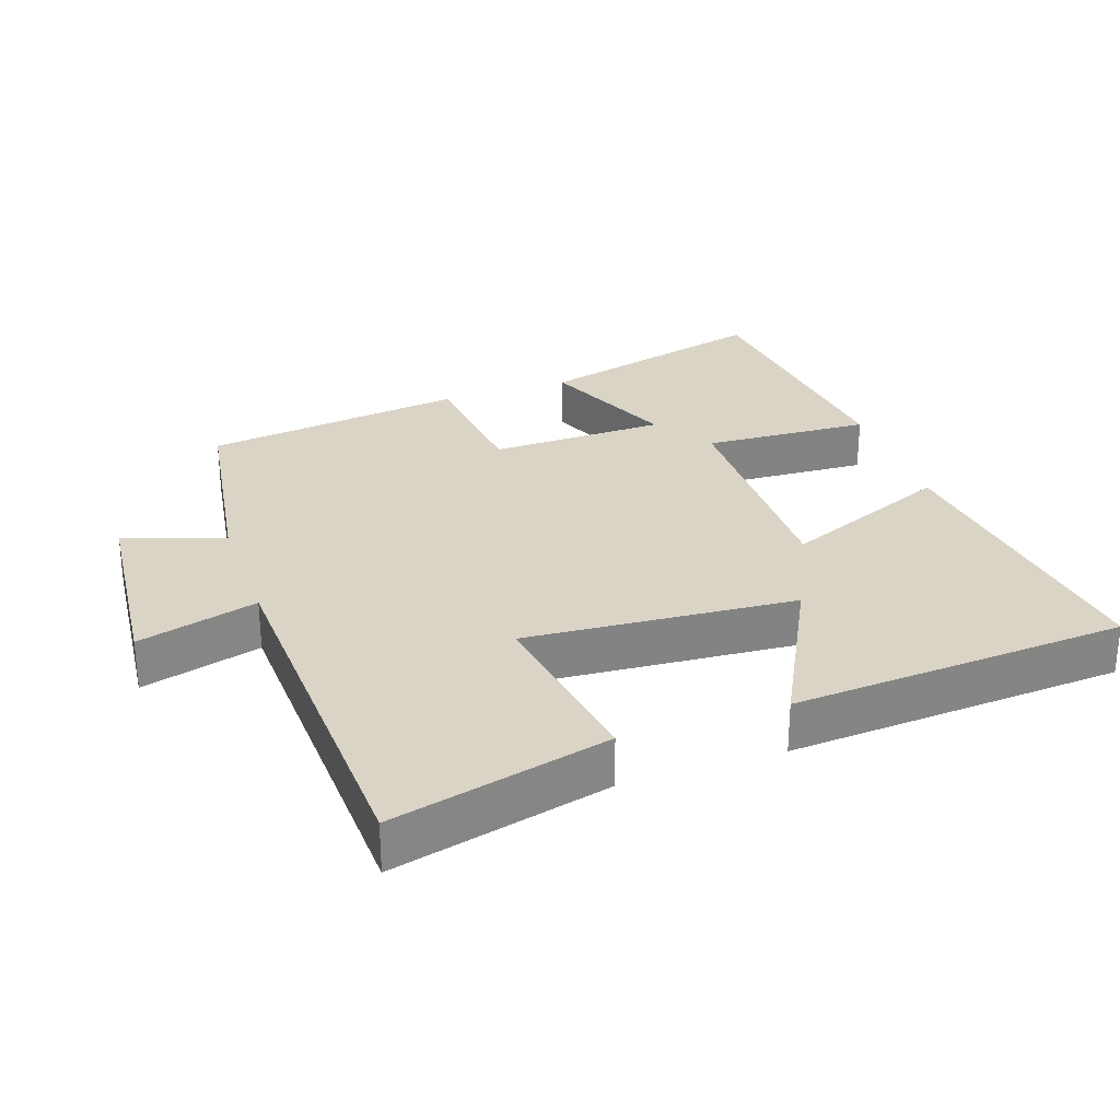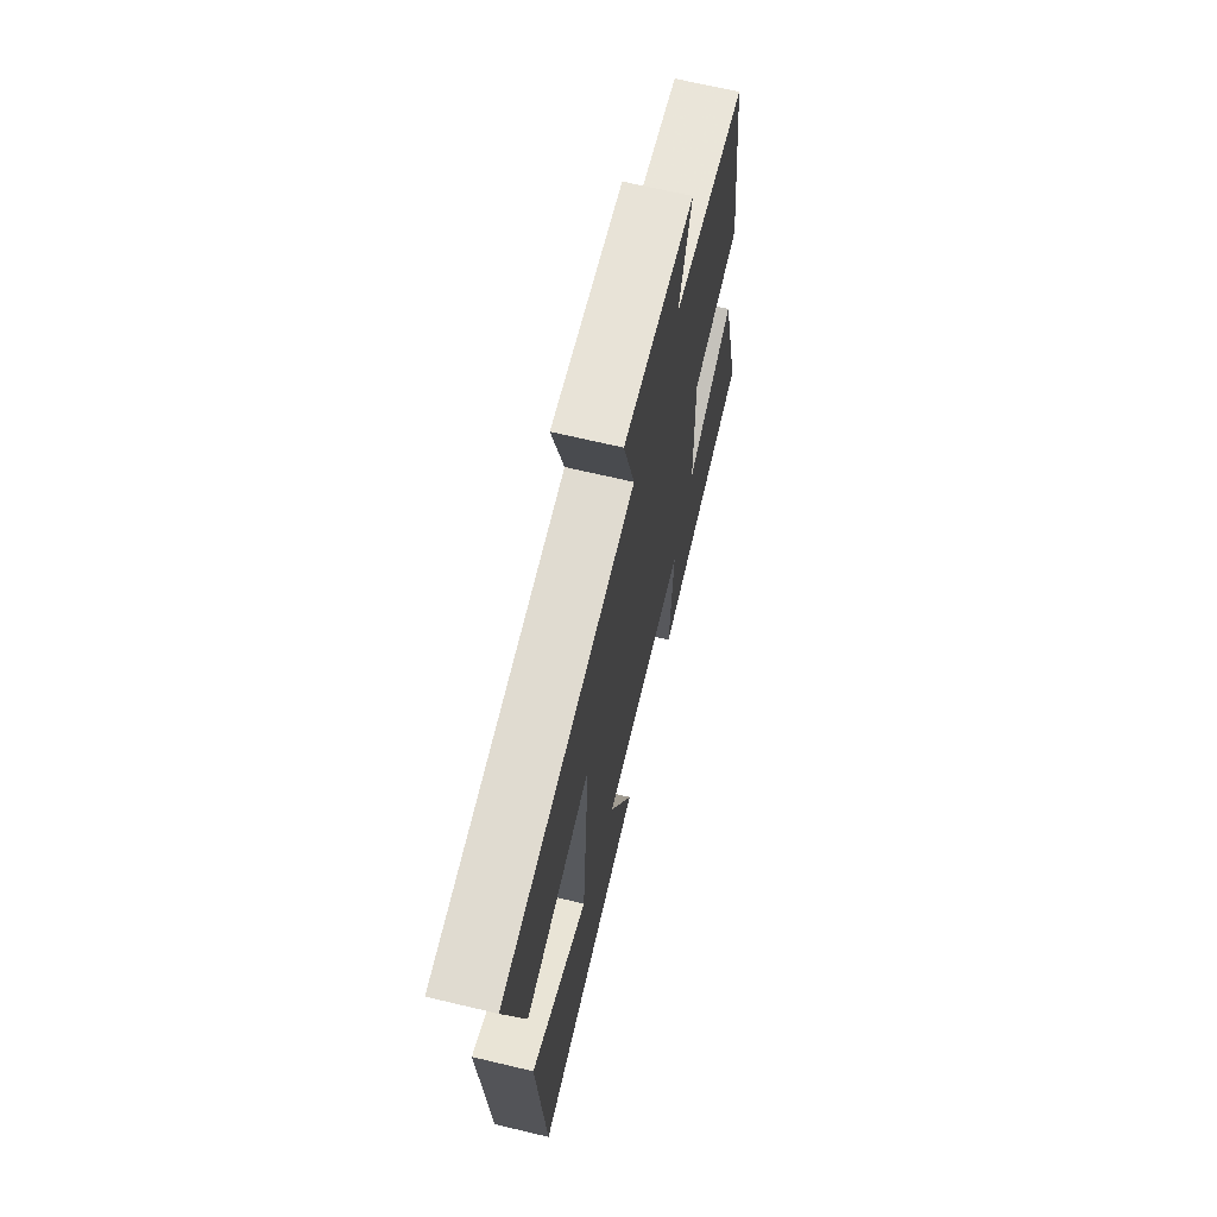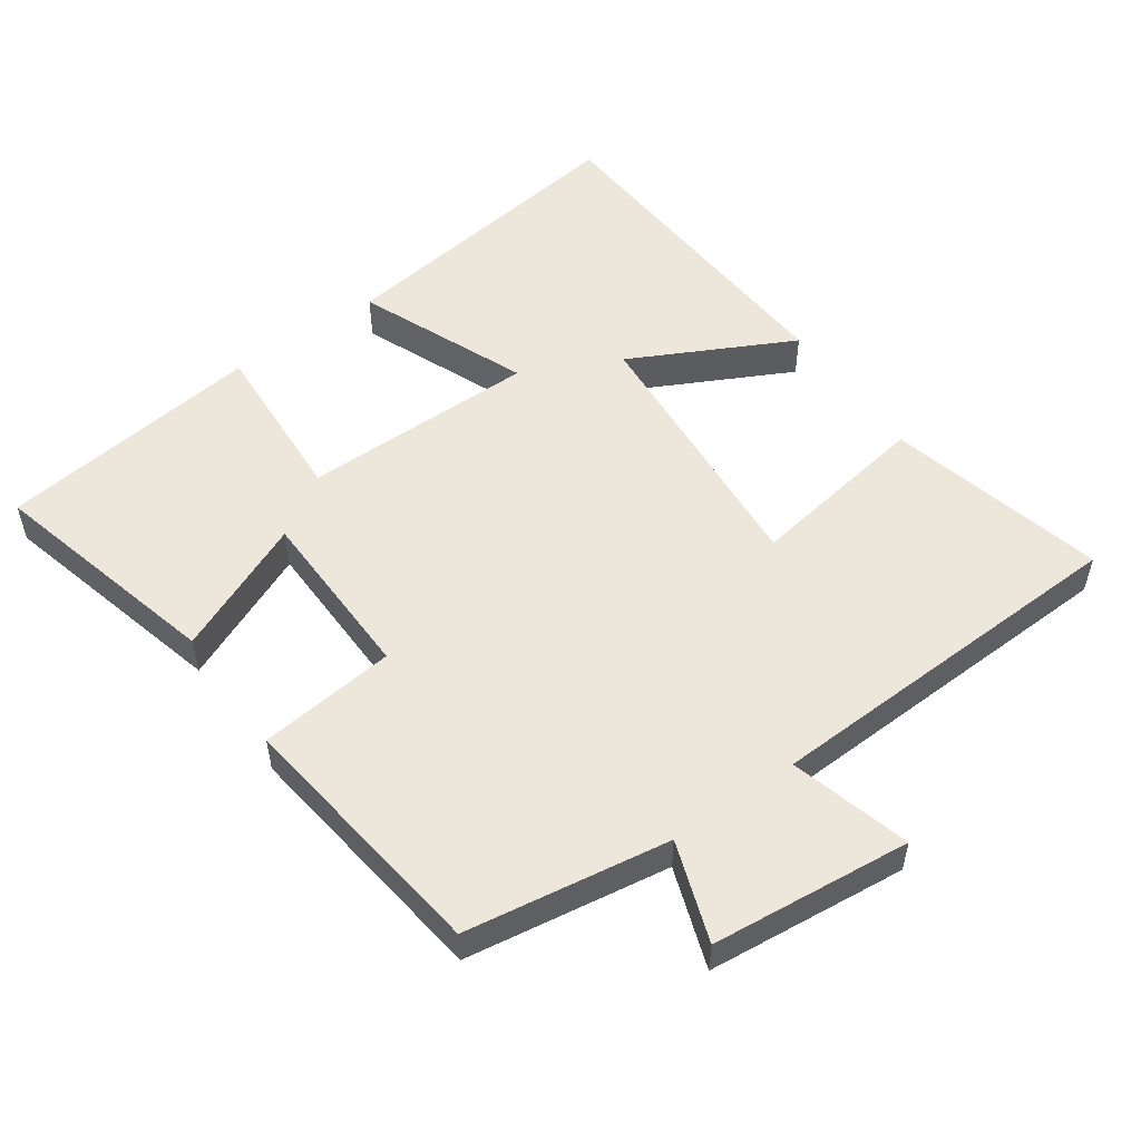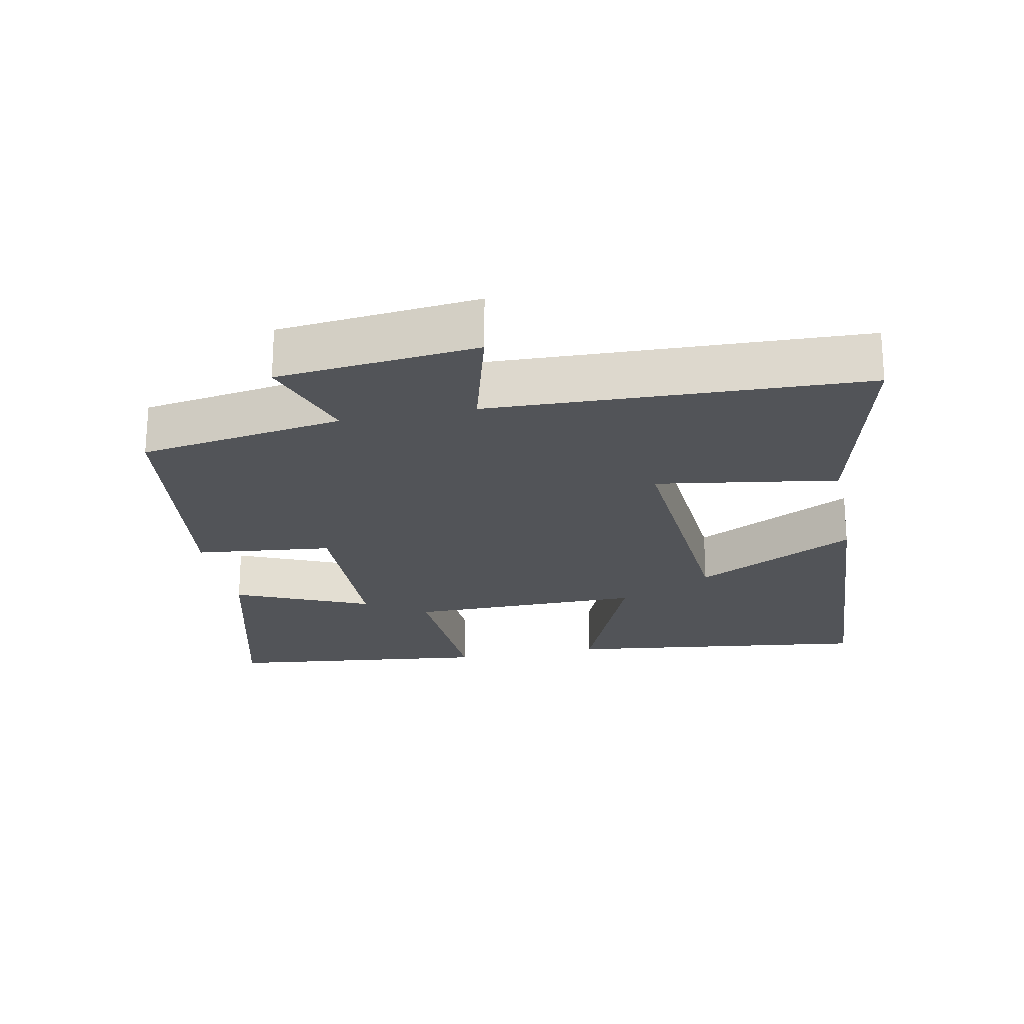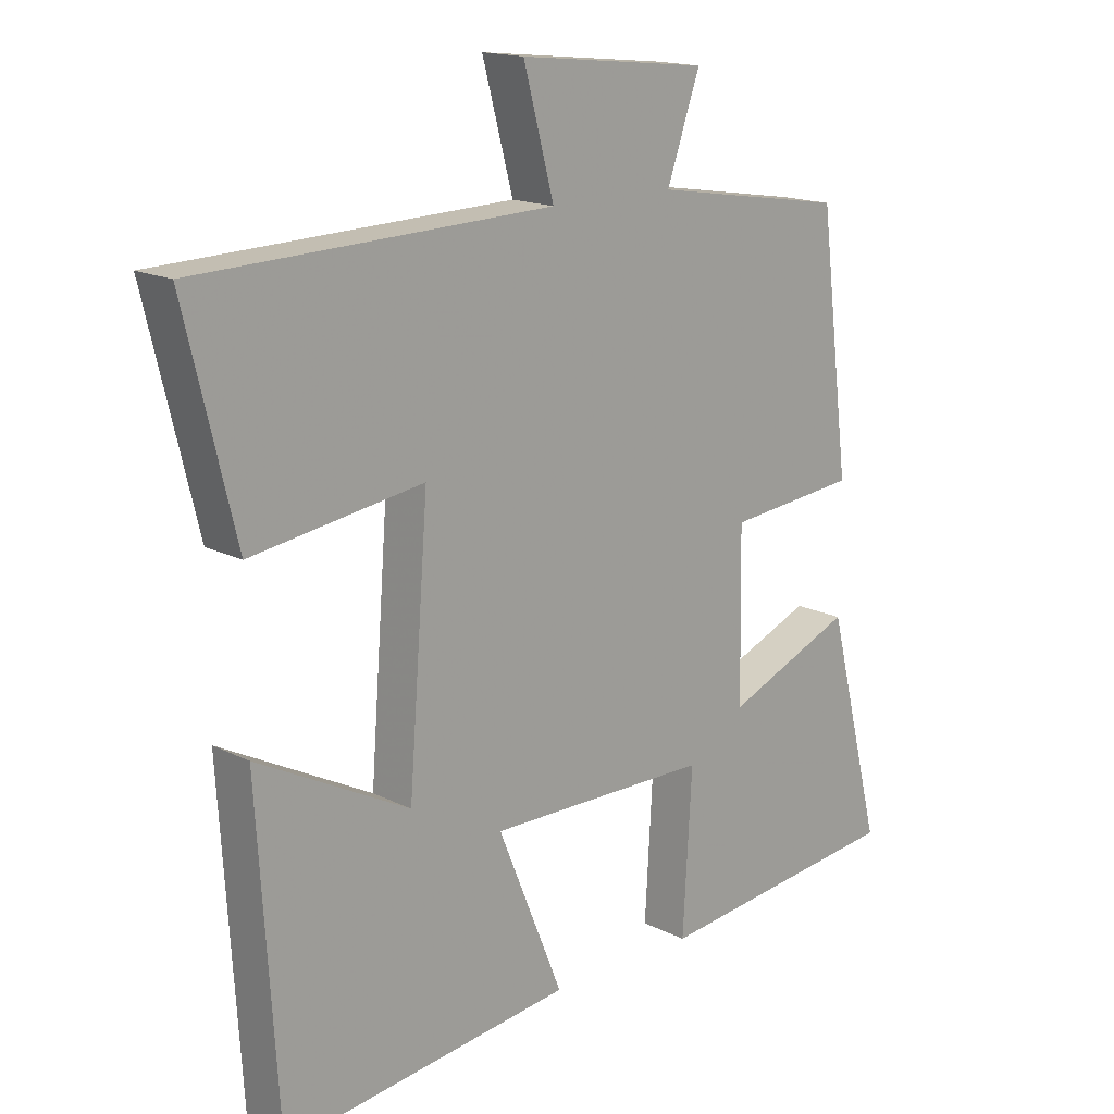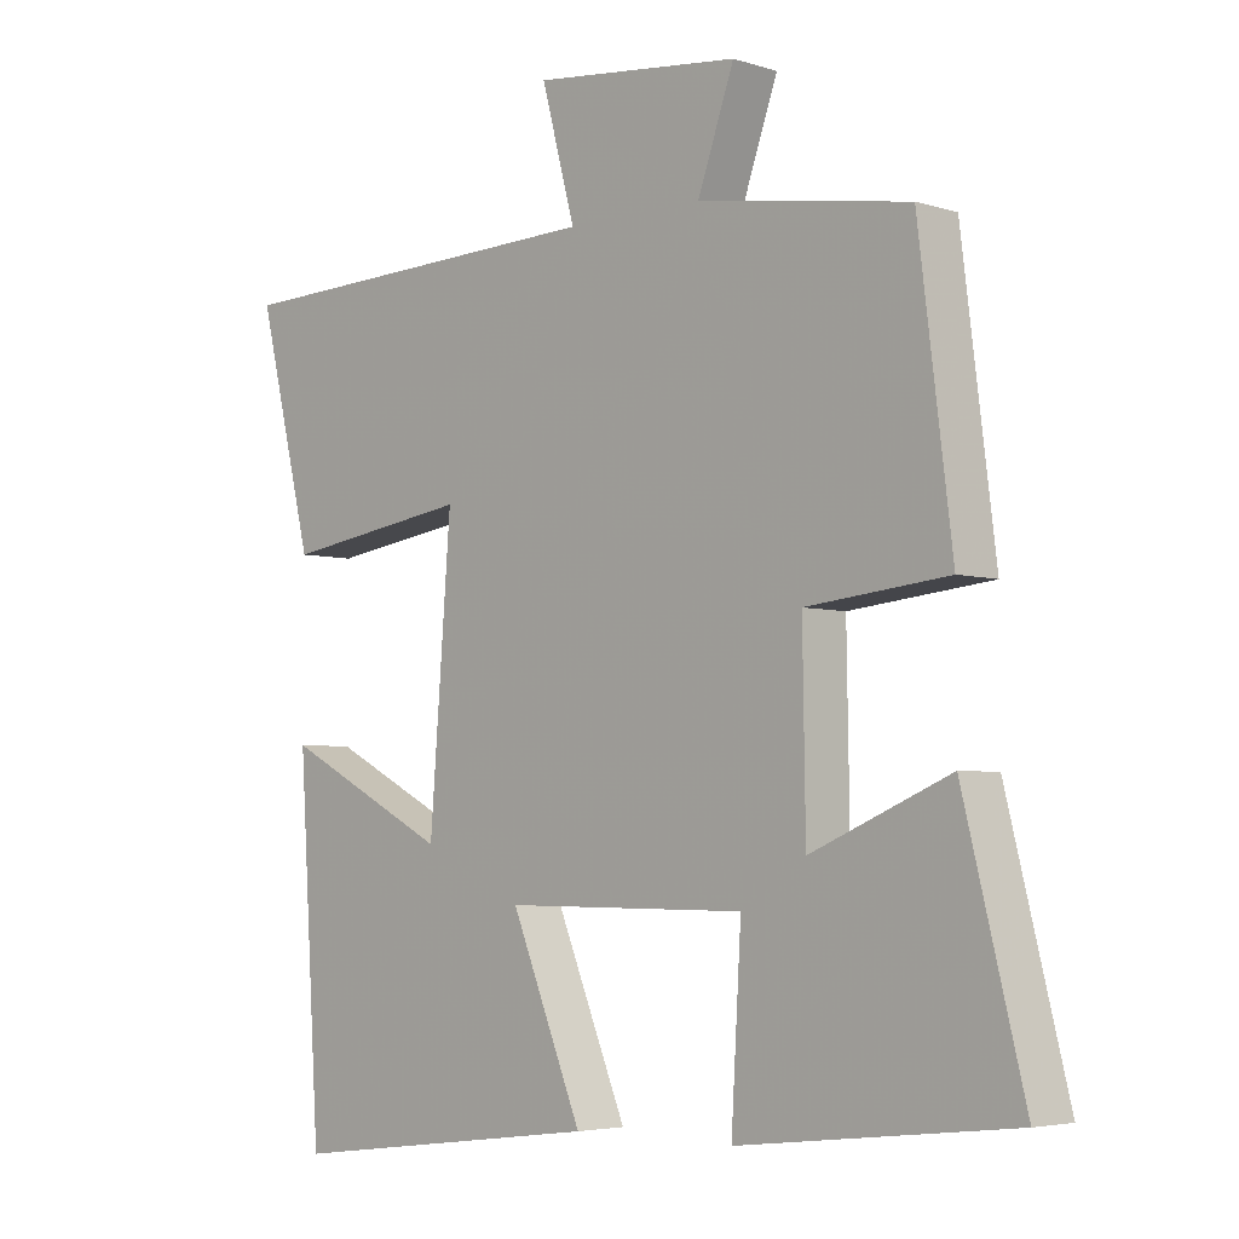
<metadata>
{"format":"obj","ext":"obj","renderer":"f3d","projection":"perspective","resolution":1024,"background":"white","views":[{"elev":28.9,"azim":70.8,"up":"+Y"},{"elev":67.8,"azim":103.4,"up":"+Z"},{"elev":53.6,"azim":-35.4,"up":"+Y"},{"elev":-22.9,"azim":11.2,"up":"+Y"},{"elev":16.1,"azim":136.3,"up":"+Z"},{"elev":-4.4,"azim":-135.5,"up":"+Z"}]}
</metadata>
<code>
v -0.453 0.07 0.453
v -0.157 0.07 0.5
v -0.208 0.07 0.645
v 0.082 0.07 0.675
v 0.035 0.07 0.5
v 0.577 0.07 0.481
v 0.5 0.07 0.164
v 0.237 0.07 0.204
v 0.267 0.07 -0.188
v 0.5 0.07 -0.068
v 0.469 0.07 -0.556
v 0.025 0.07 -0.5
v 0.125 0.07 -0.256
v -0.215 0.07 -0.258
v -0.201 0.07 -0.5
v -0.585 0.07 -0.456
v -0.5 0.07 -0.117
v -0.305 0.07 -0.2
v -0.301 0.07 0.054
v -0.5 0.07 0.075
v -0.453 0 0.453
v -0.157 0 0.5
v -0.208 0 0.645
v 0.082 0 0.675
v 0.035 0 0.5
v 0.577 0 0.481
v 0.5 0 0.164
v 0.237 0 0.204
v 0.267 0 -0.188
v 0.5 0 -0.068
v 0.469 0 -0.556
v 0.025 0 -0.5
v 0.125 0 -0.256
v -0.215 0 -0.258
v -0.201 0 -0.5
v -0.585 0 -0.456
v -0.5 0 -0.117
v -0.305 0 -0.2
v -0.301 0 0.054
v -0.5 0 0.075
f 19 20 1 2
f 18 19 2
f 15 16 17 18
f 14 15 18
f 13 14 18 2
f 11 12 13
f 9 10 11
f 9 11 13 2
f 5 6 7 8
f 5 8 9 2
f 2 3 4 5
f 22 21 40 39
f 22 39 38
f 38 37 36 35
f 38 35 34
f 22 38 34 33
f 33 32 31
f 31 30 29
f 22 33 31 29
f 28 27 26 25
f 22 29 28 25
f 25 24 23 22
f 1 21 22 2
f 2 22 23 3
f 3 23 24 4
f 4 24 25 5
f 5 25 26 6
f 6 26 27 7
f 7 27 28 8
f 8 28 29 9
f 9 29 30 10
f 10 30 31 11
f 11 31 32 12
f 12 32 33 13
f 13 33 34 14
f 14 34 35 15
f 15 35 36 16
f 16 36 37 17
f 17 37 38 18
f 18 38 39 19
f 19 39 40 20
f 20 40 21 1

</code>
